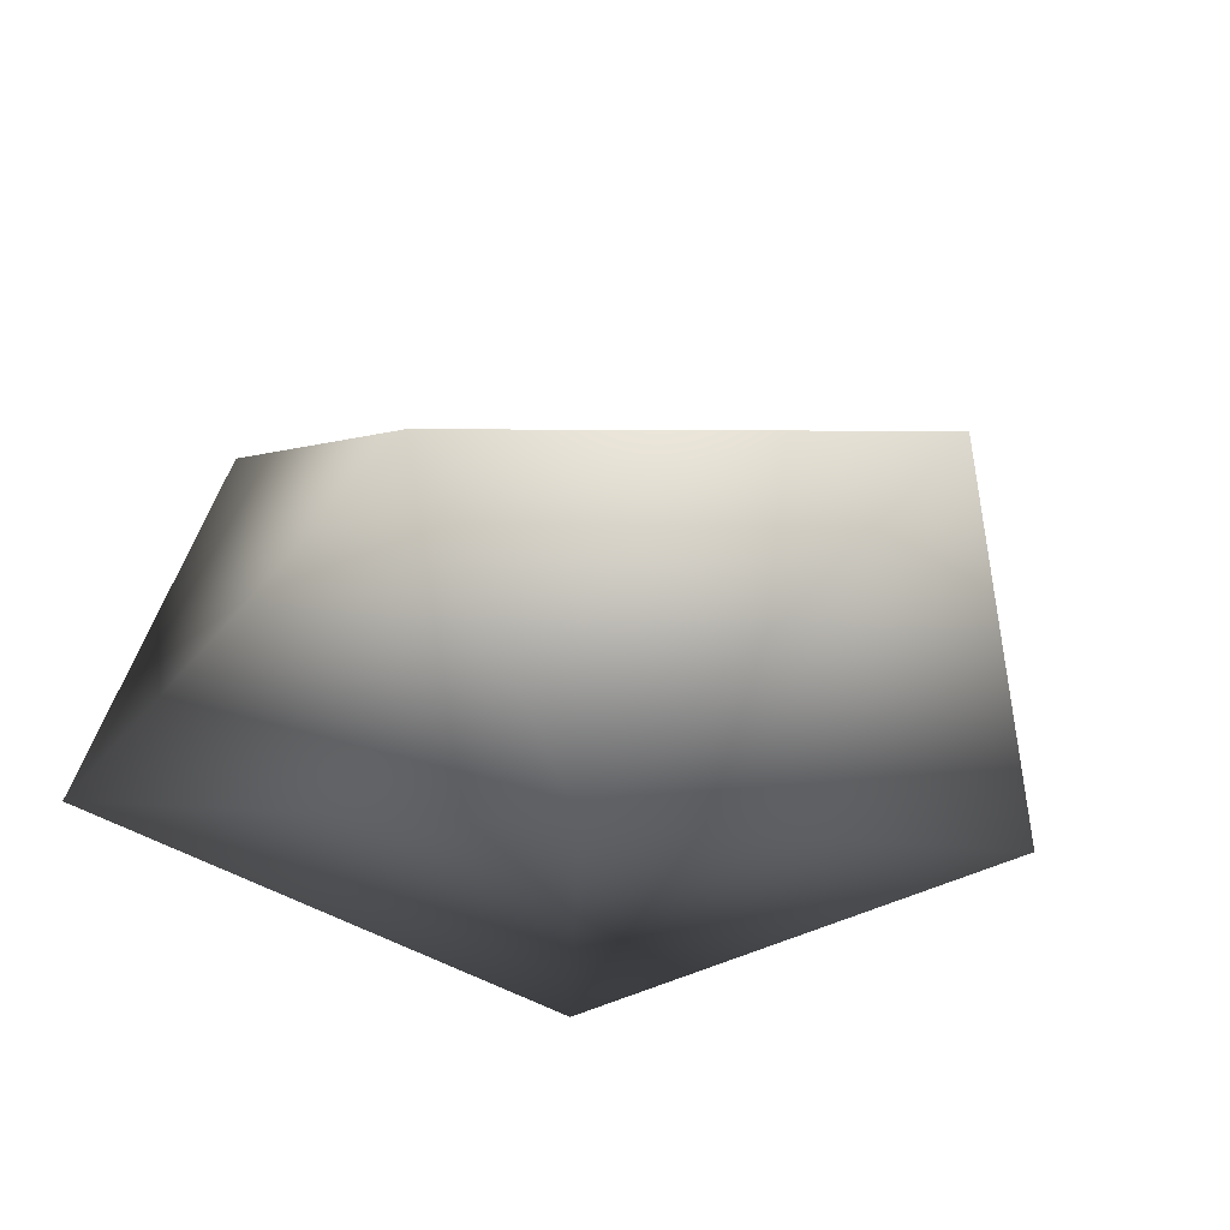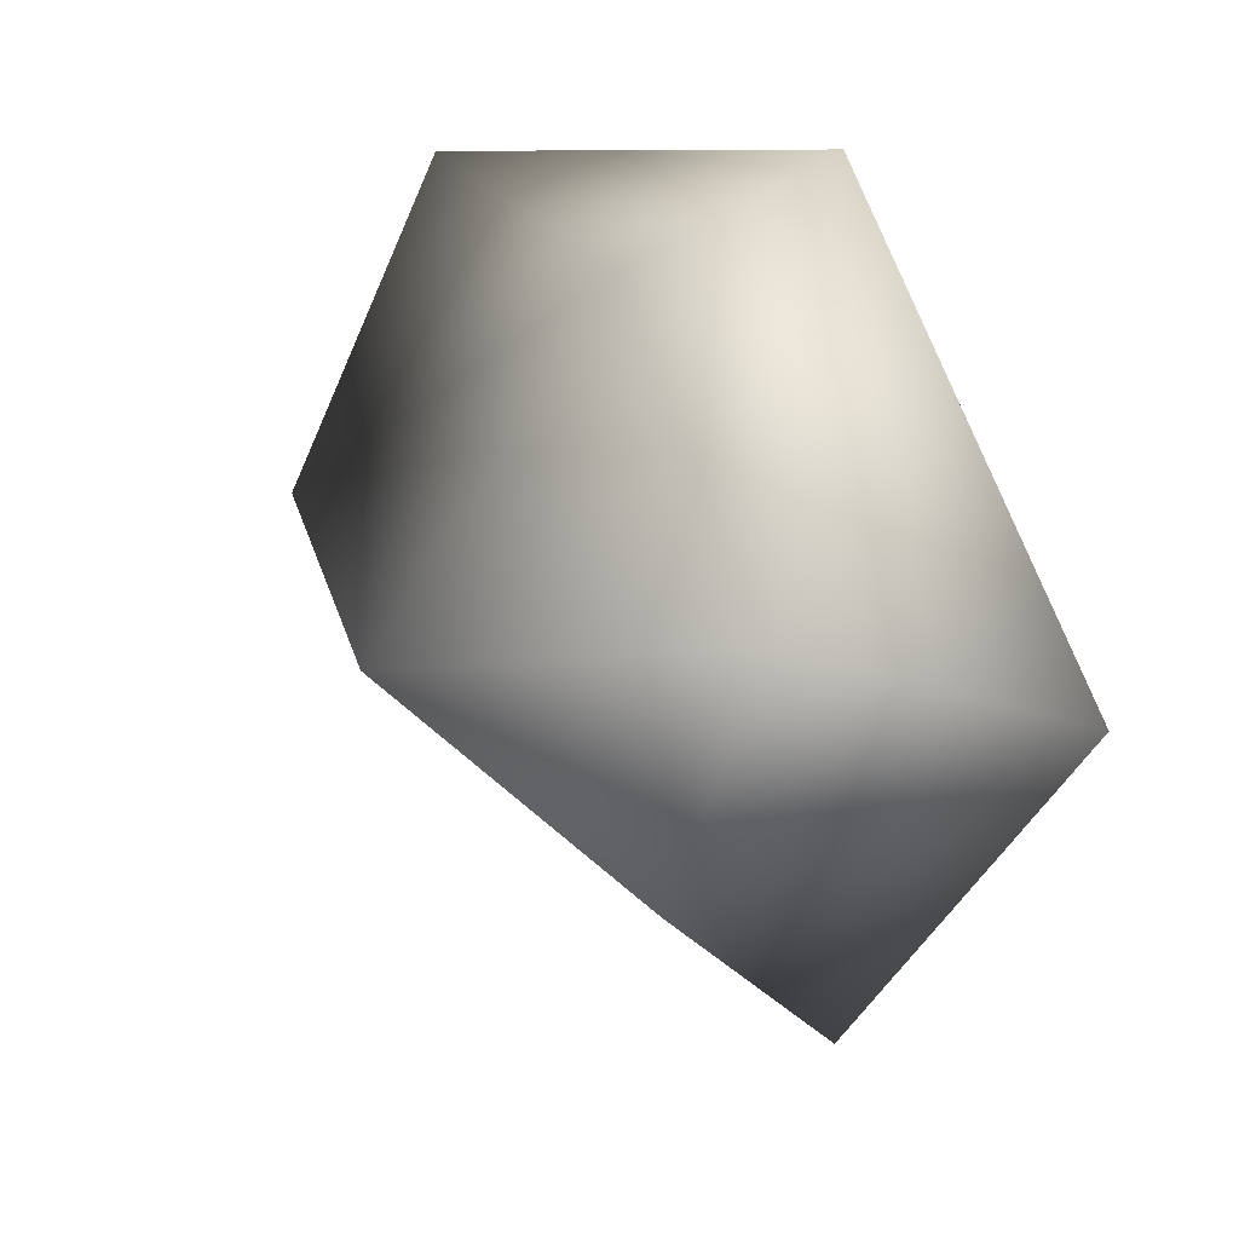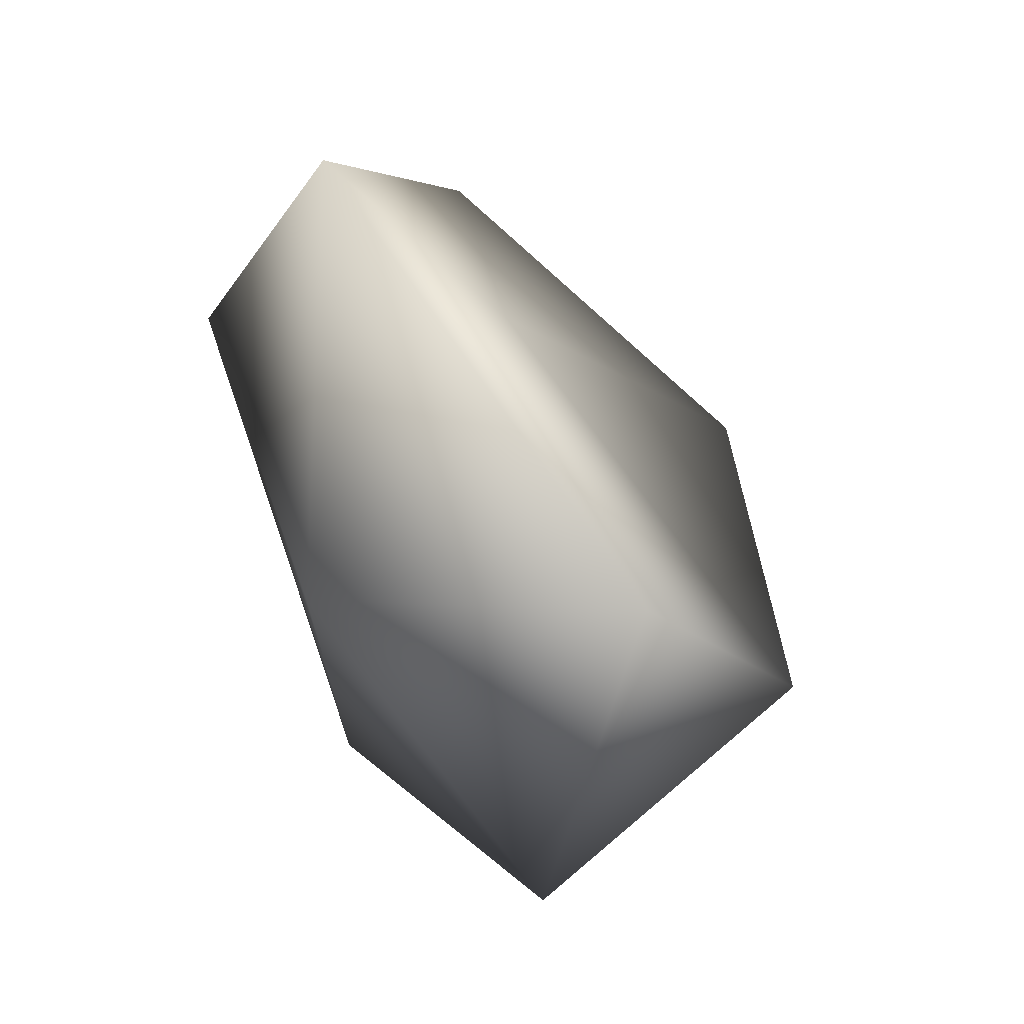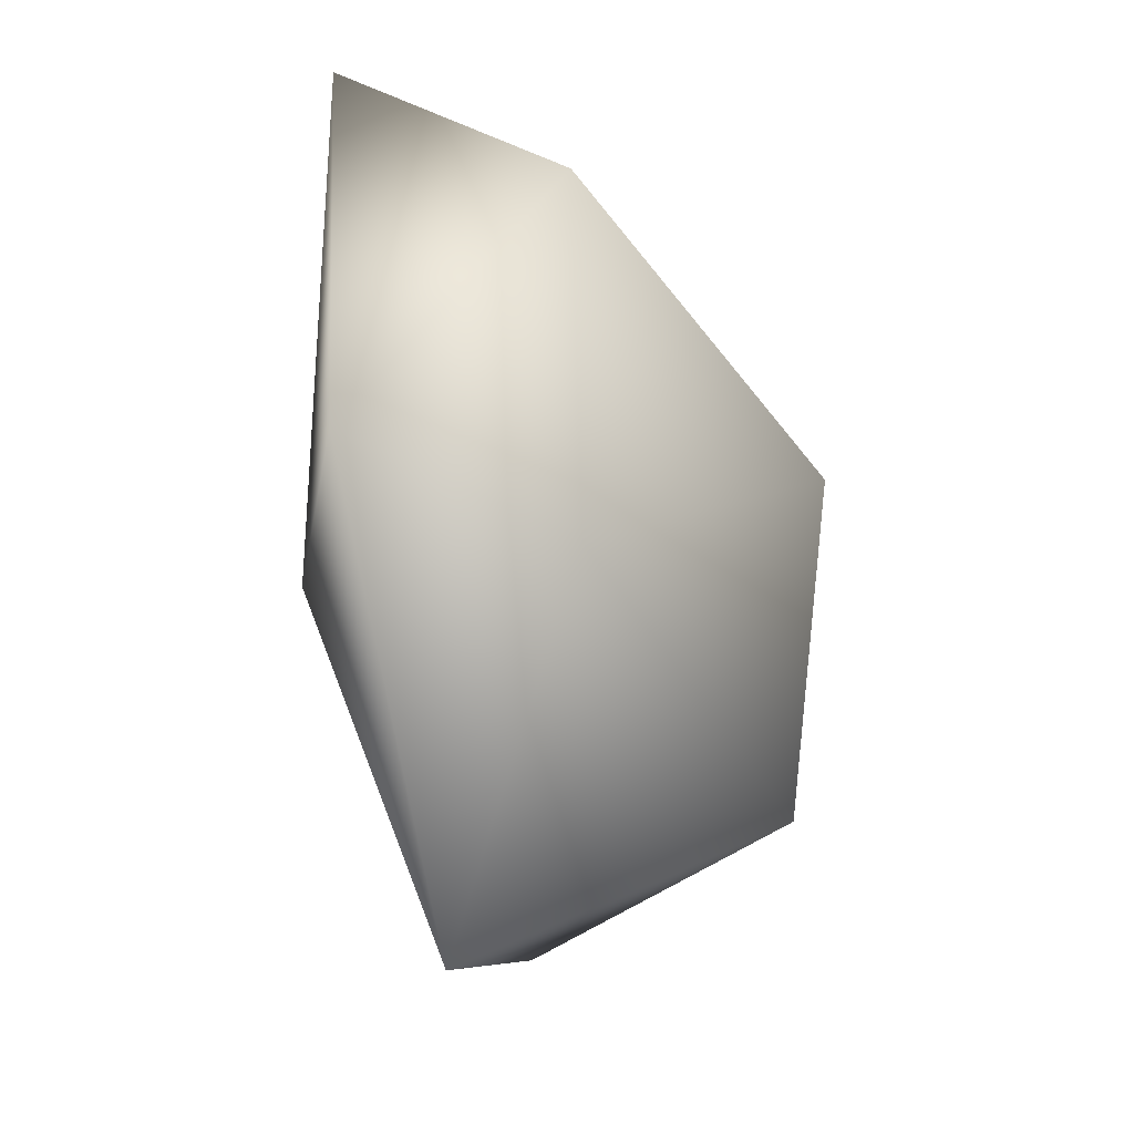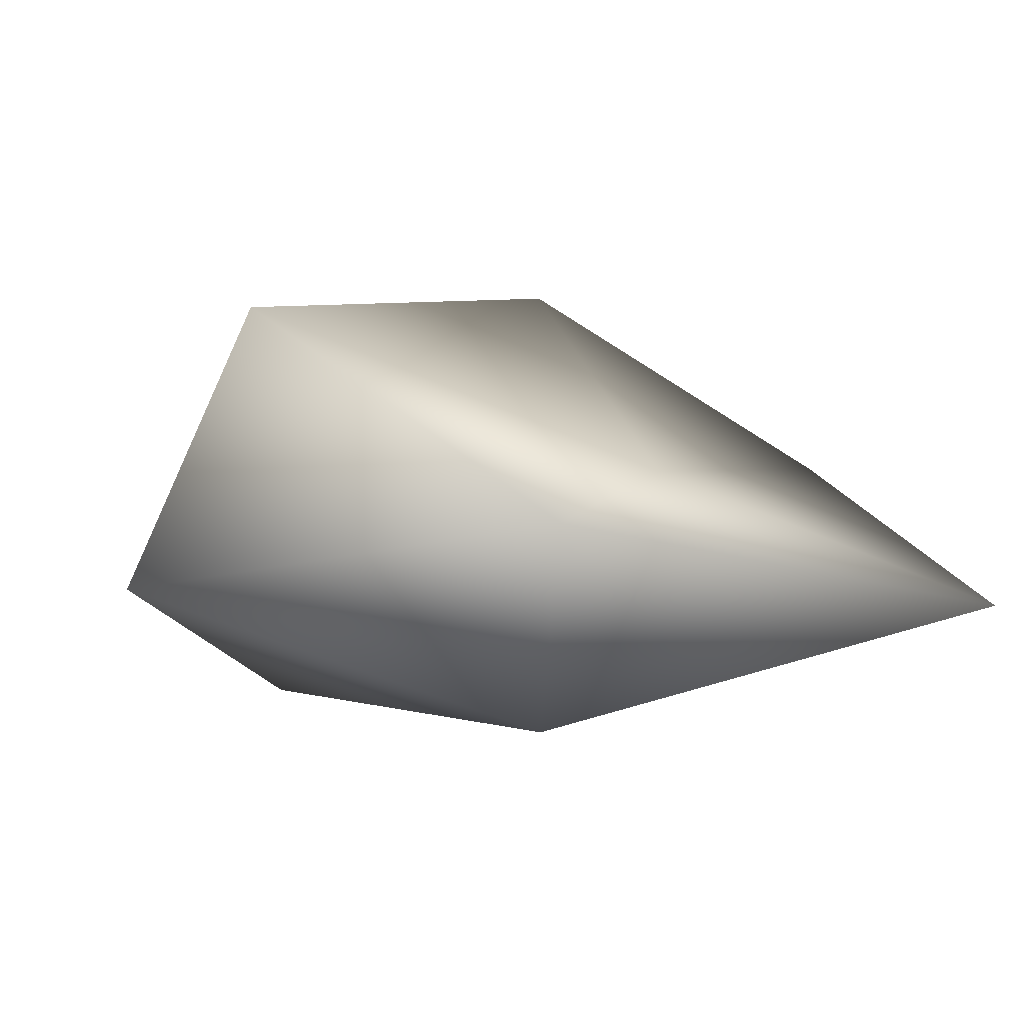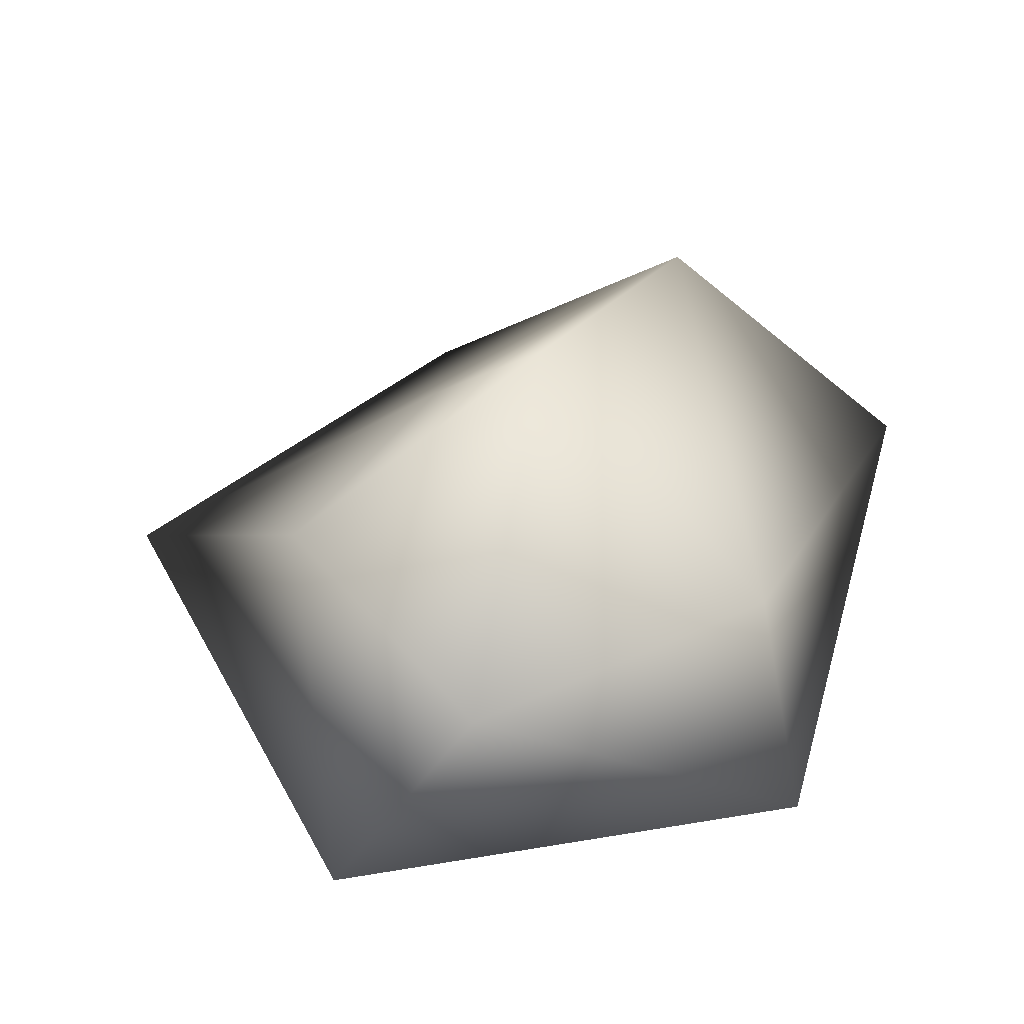
<metadata>
{"format":"obj","ext":"obj","renderer":"f3d","projection":"perspective","resolution":1024,"background":"white","views":[{"elev":-46.6,"azim":158.3,"up":"+Y"},{"elev":25.3,"azim":-129.7,"up":"+Z"},{"elev":42.2,"azim":58.6,"up":"+Z"},{"elev":-64.5,"azim":102.7,"up":"+Z"},{"elev":-16.1,"azim":-21.7,"up":"+Y"},{"elev":51.5,"azim":-61.5,"up":"+Y"}]}
</metadata>
<code>
o Icosphere.002
v -0.000945 -0.07109 0.4149
v 0.1492 -0.02808 0.5139
v -0.05303 -0.02808 0.5598
v -0.1695 -0.02808 0.4149
v -0.0631 -0.02808 0.2546
v 0.09312 -0.02808 0.3158
v 0.005486 0.009713 0.515
v -0.1373 0.07378 0.4606
v -0.1002 0.08029 0.3625
v 0.02251 0.0339 0.3532
v 0.1256 0.05331 0.4149
v -0.000945 0.1139 0.4149
f 1 2 3
f 2 1 6
f 1 3 4
f 1 4 5
f 1 5 6
f 2 6 11
f 3 2 7
f 4 3 8
f 5 4 9
f 6 5 10
f 2 11 7
f 3 7 8
f 4 8 9
f 5 9 10
f 6 10 11
f 7 11 12
f 8 7 12
f 9 8 12
f 10 9 12
f 11 10 12

</code>
